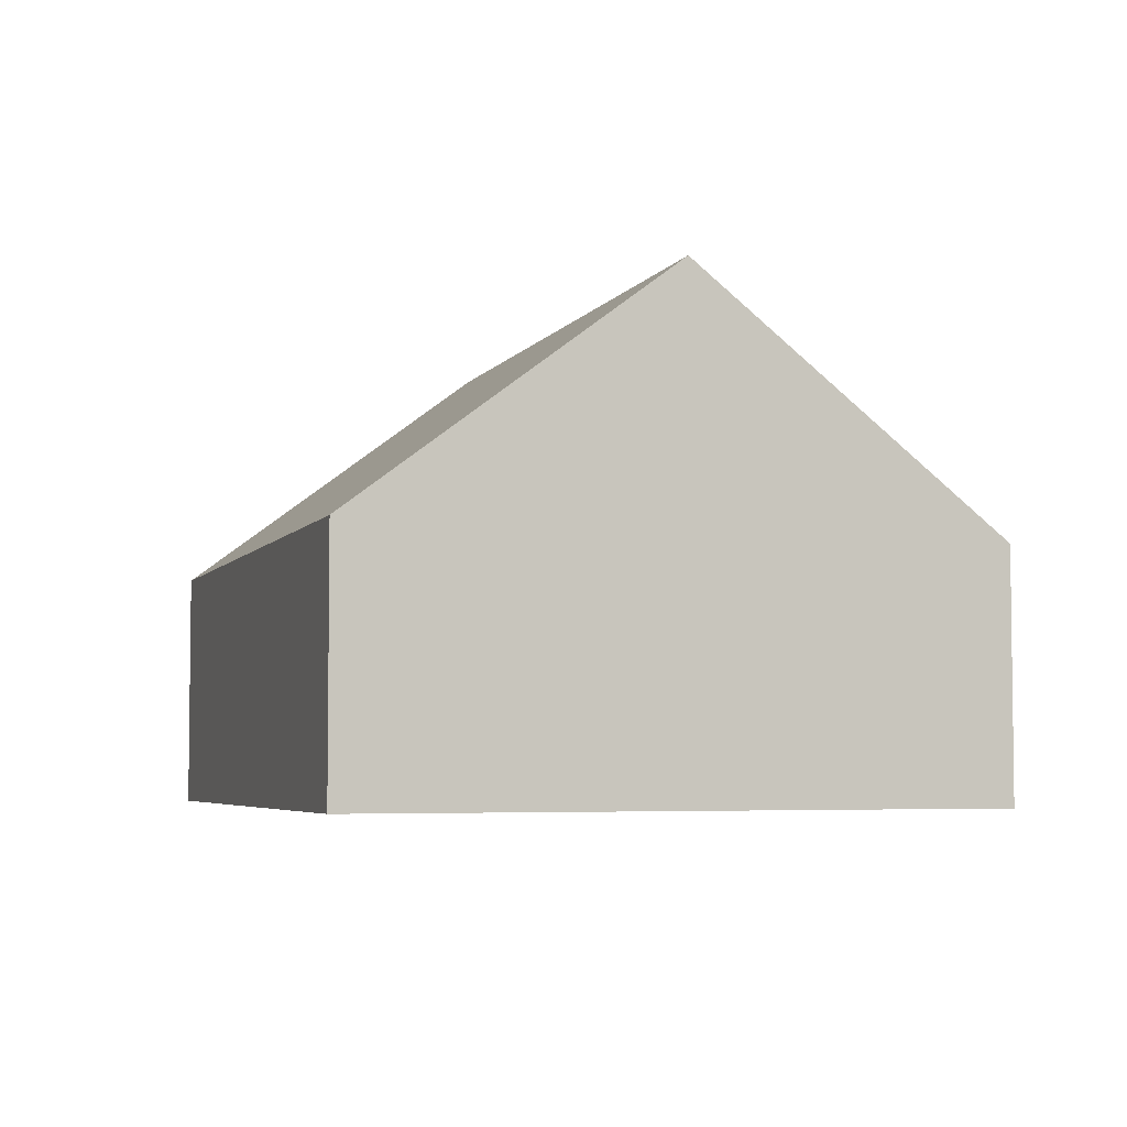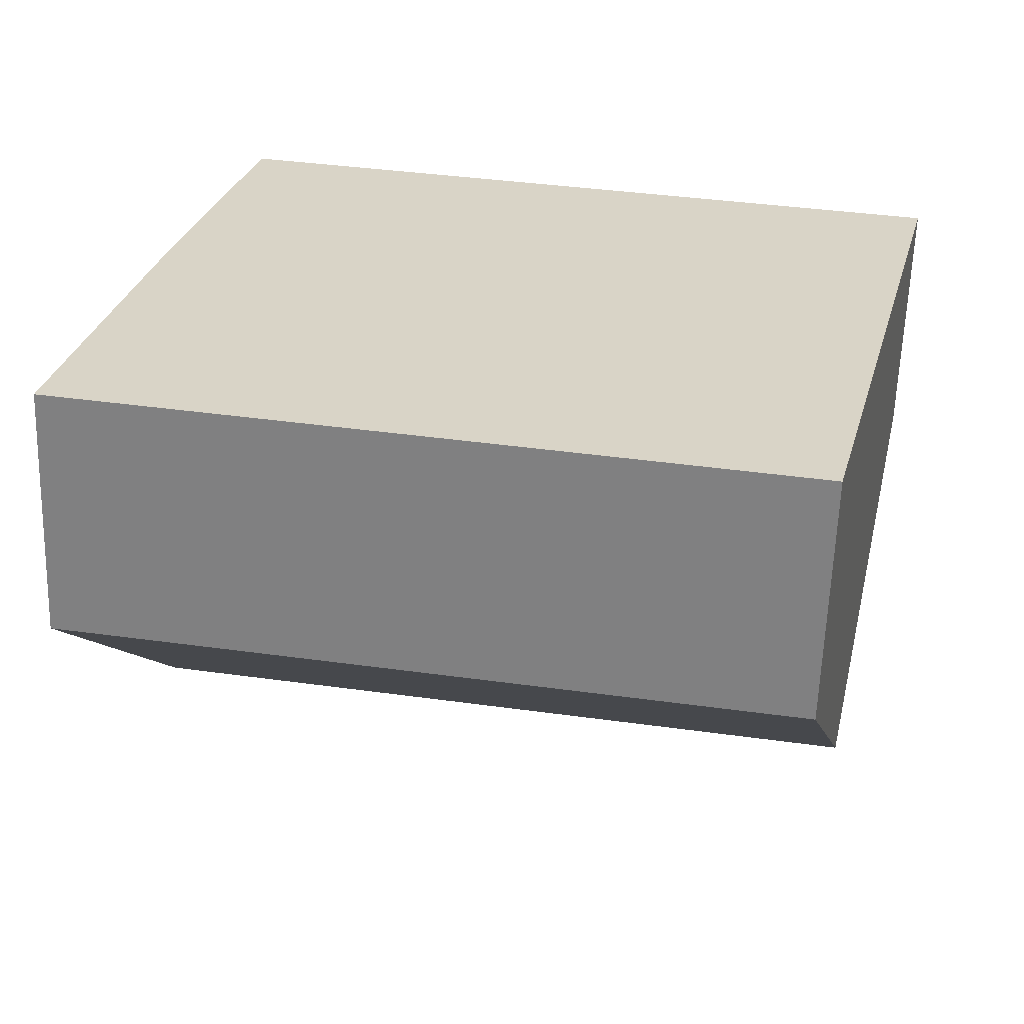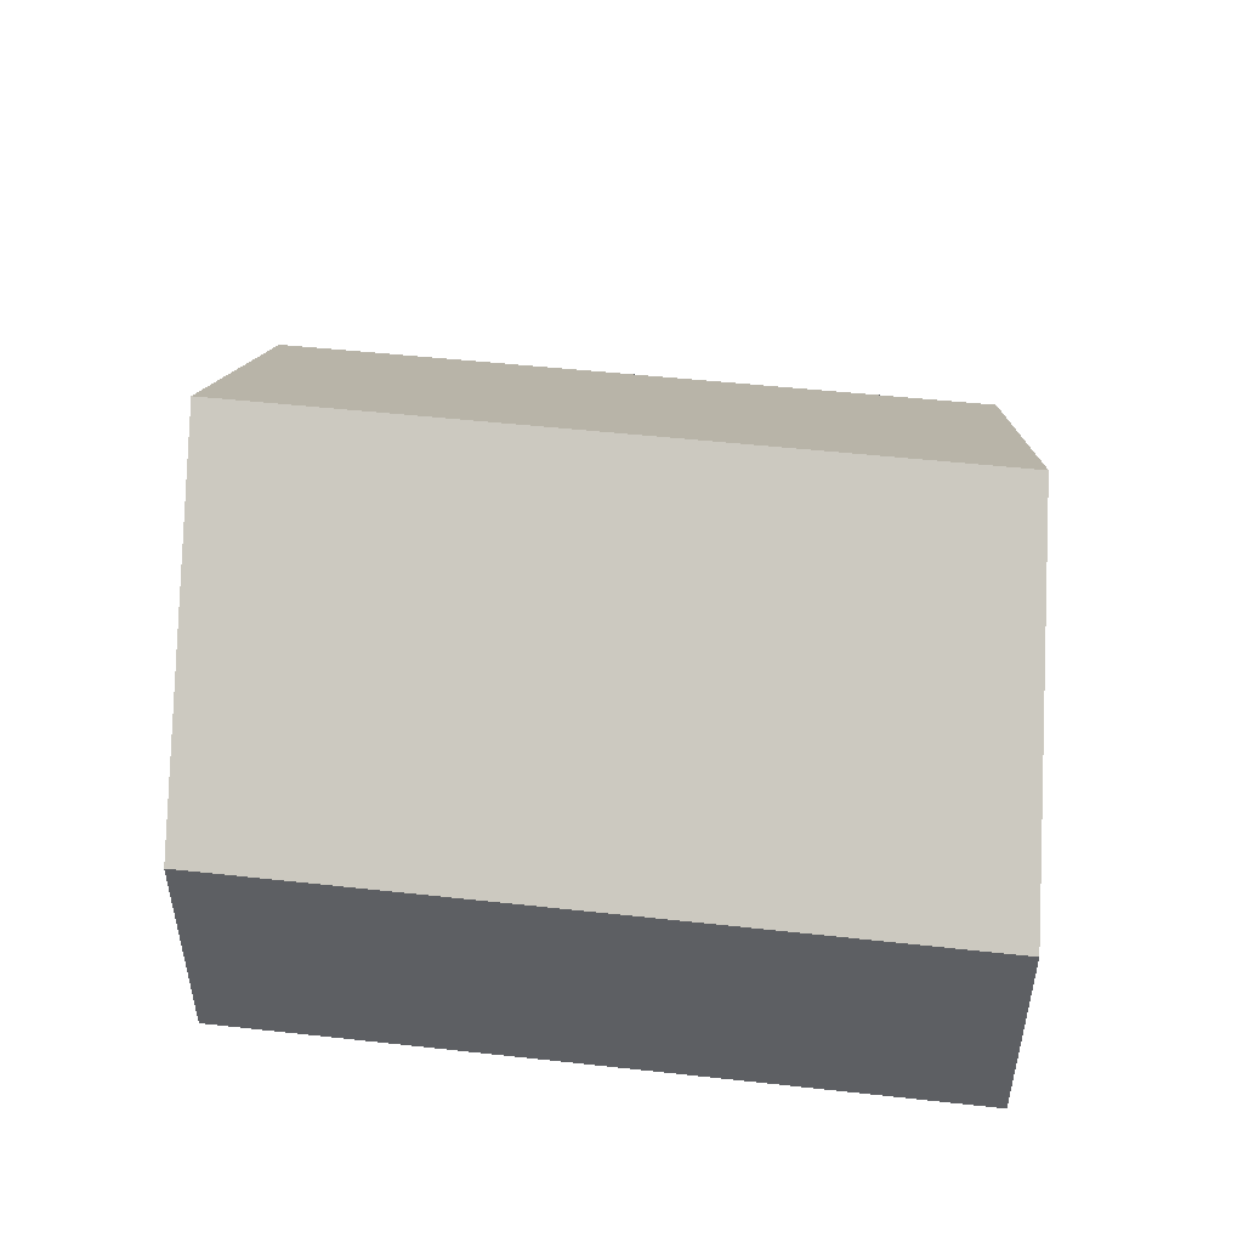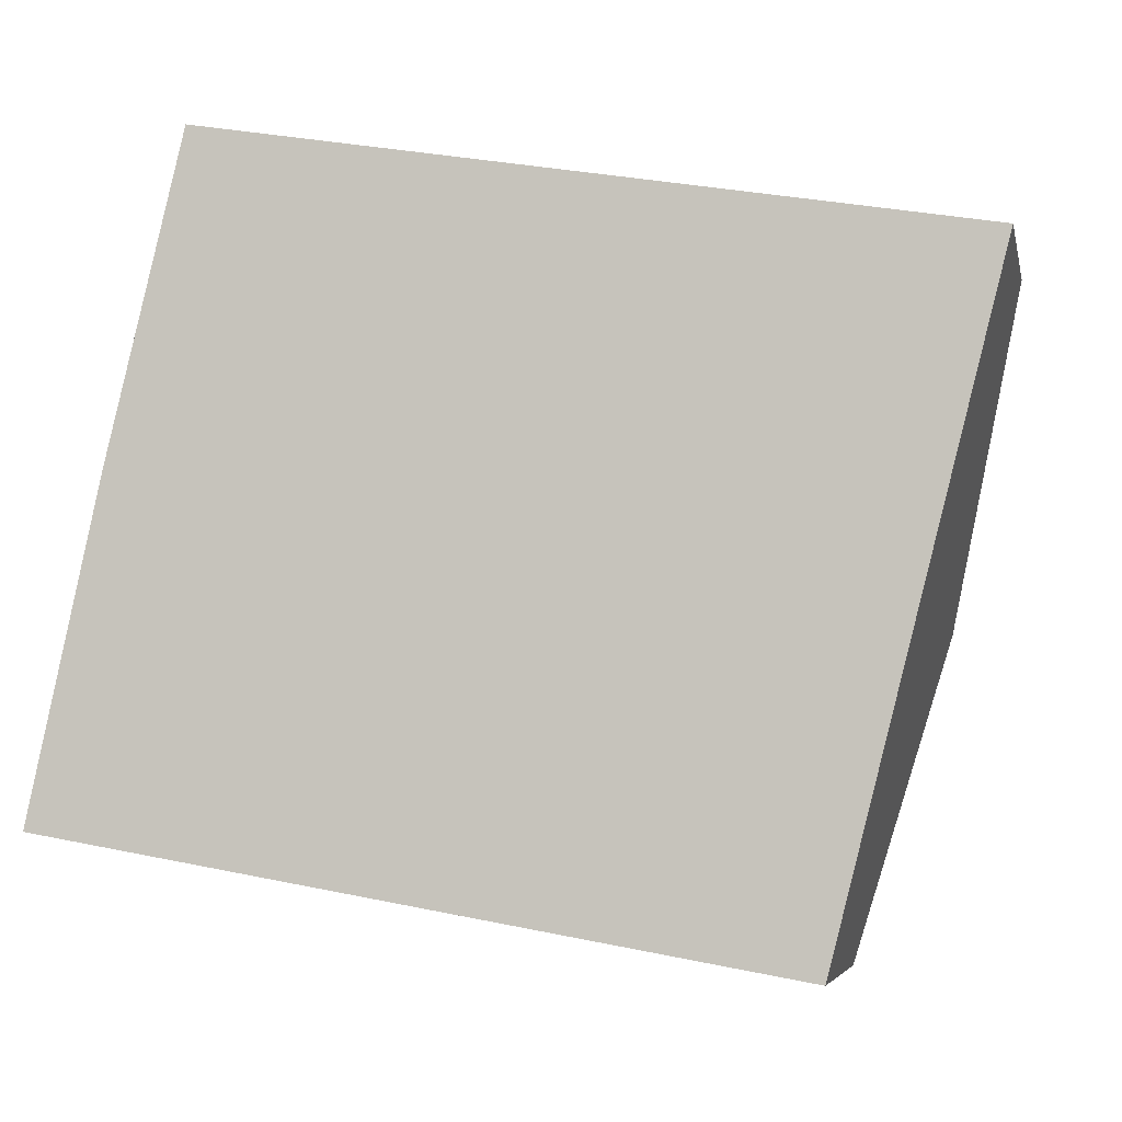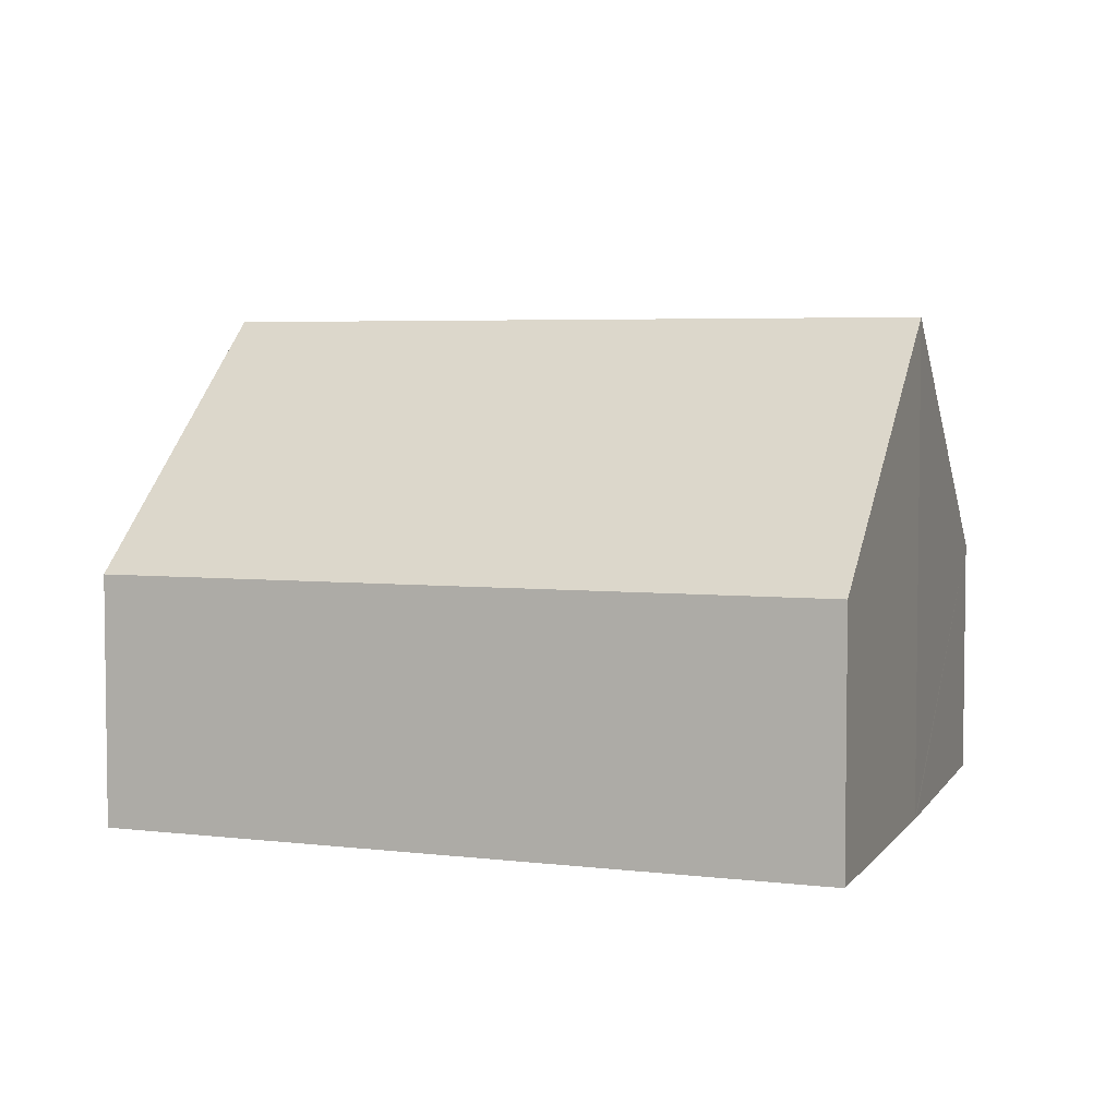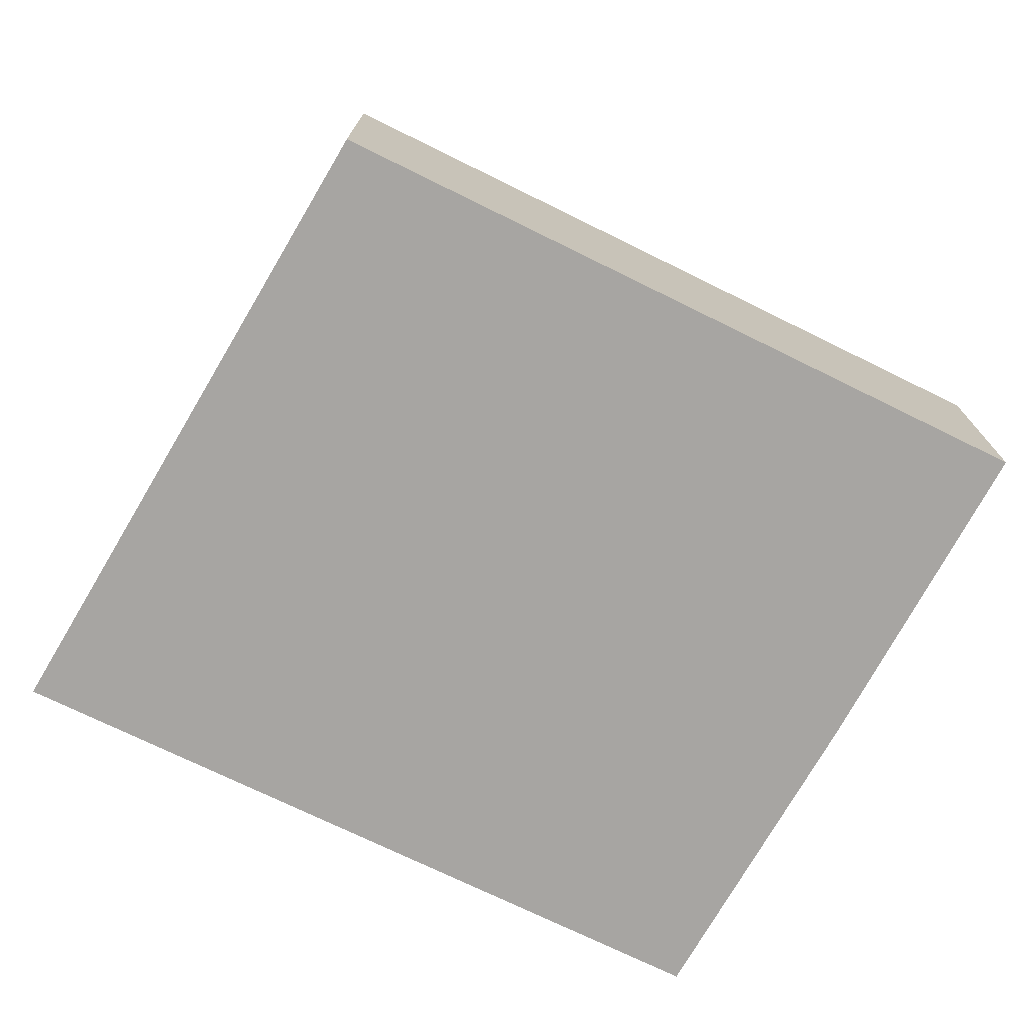
<metadata>
{"format":"obj","ext":"obj","renderer":"f3d","projection":"perspective","resolution":1024,"background":"white","views":[{"elev":-4.8,"azim":82.1,"up":"+Y"},{"elev":-61.6,"azim":-1.9,"up":"+Z"},{"elev":49.1,"azim":16.6,"up":"+Y"},{"elev":-5.0,"azim":11.9,"up":"+Z"},{"elev":4.7,"azim":-148.8,"up":"+Y"},{"elev":-73.9,"azim":163.7,"up":"+Y"}]}
</metadata>
<code>
v  11.37 6.973 2.765
v  2.061 3.497 9.067
v  12.53 3.497 7.289
v  0.98 6.973 4.529
v  10.2 3.485 -1.775
v  0 3.517 2.154e-16
v  2.061 -5.552e-16 9.067
v  12.53 -4.463e-16 7.289
v  11.37 -1.693e-16 2.765
v  10.2 1.087e-16 -1.775
v  0 0 0
v  0.98 -2.773e-16 4.529
v  1.002 -2.834e-16 4.628
g defaultobject
f 1 2 3
f 2 1 4
f 5 4 1
f 4 5 6
f 7 3 2
f 3 7 8
f 8 1 3
f 1 8 5
f 5 8 9
f 5 9 10
f 5 11 6
f 11 5 10
f 12 2 4
f 2 12 13
f 2 13 7
f 6 12 4
f 12 6 11
f 13 8 7
f 8 13 12
f 8 12 11
f 8 11 10
f 8 10 9

</code>
